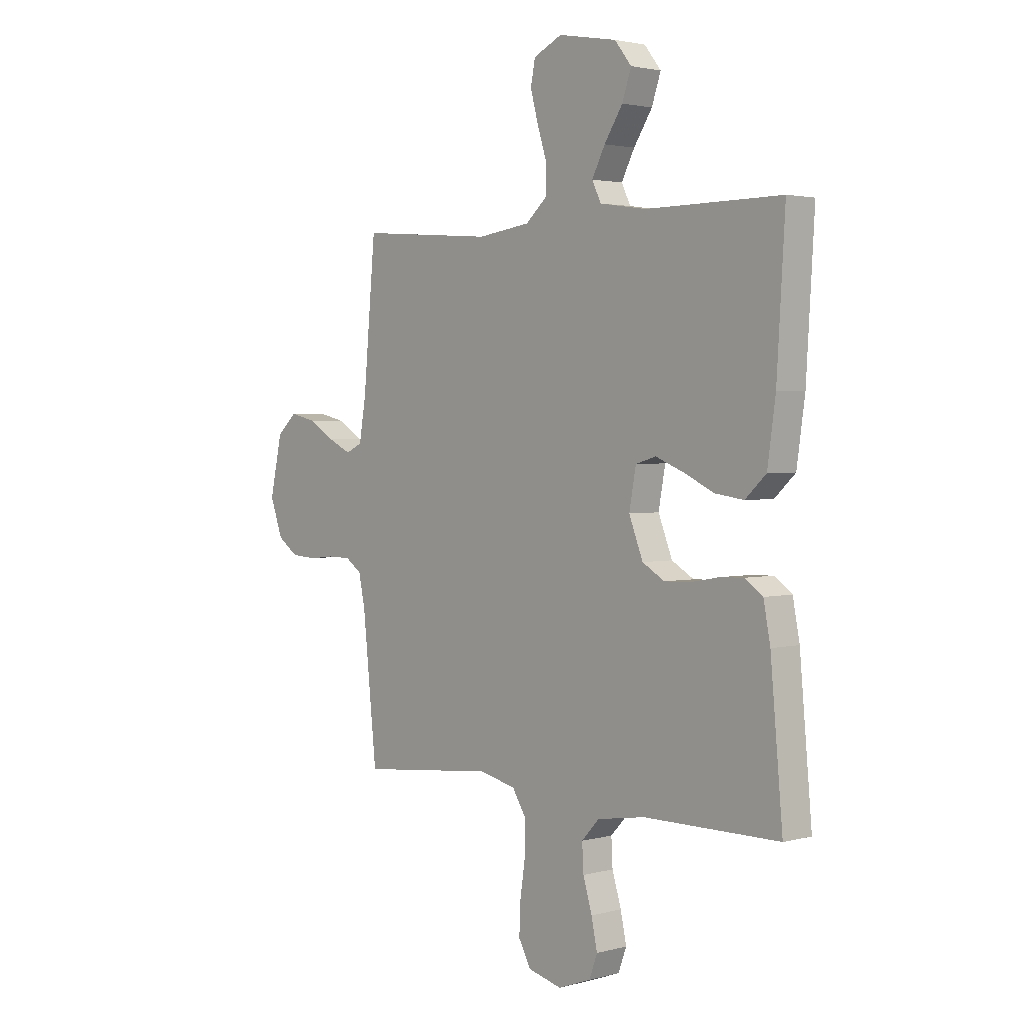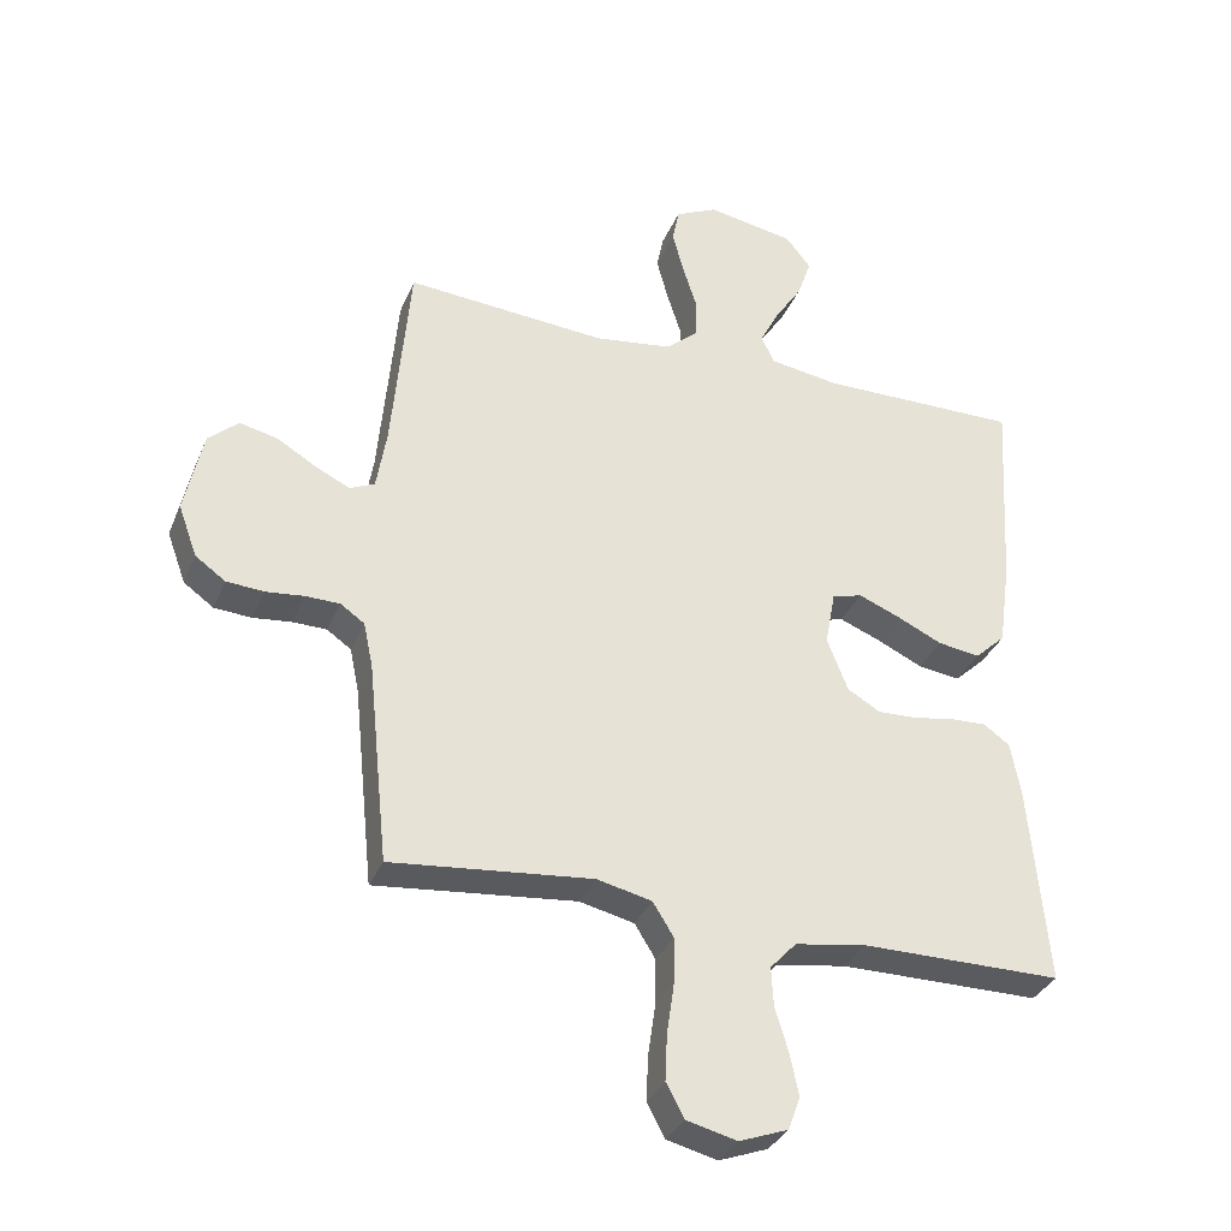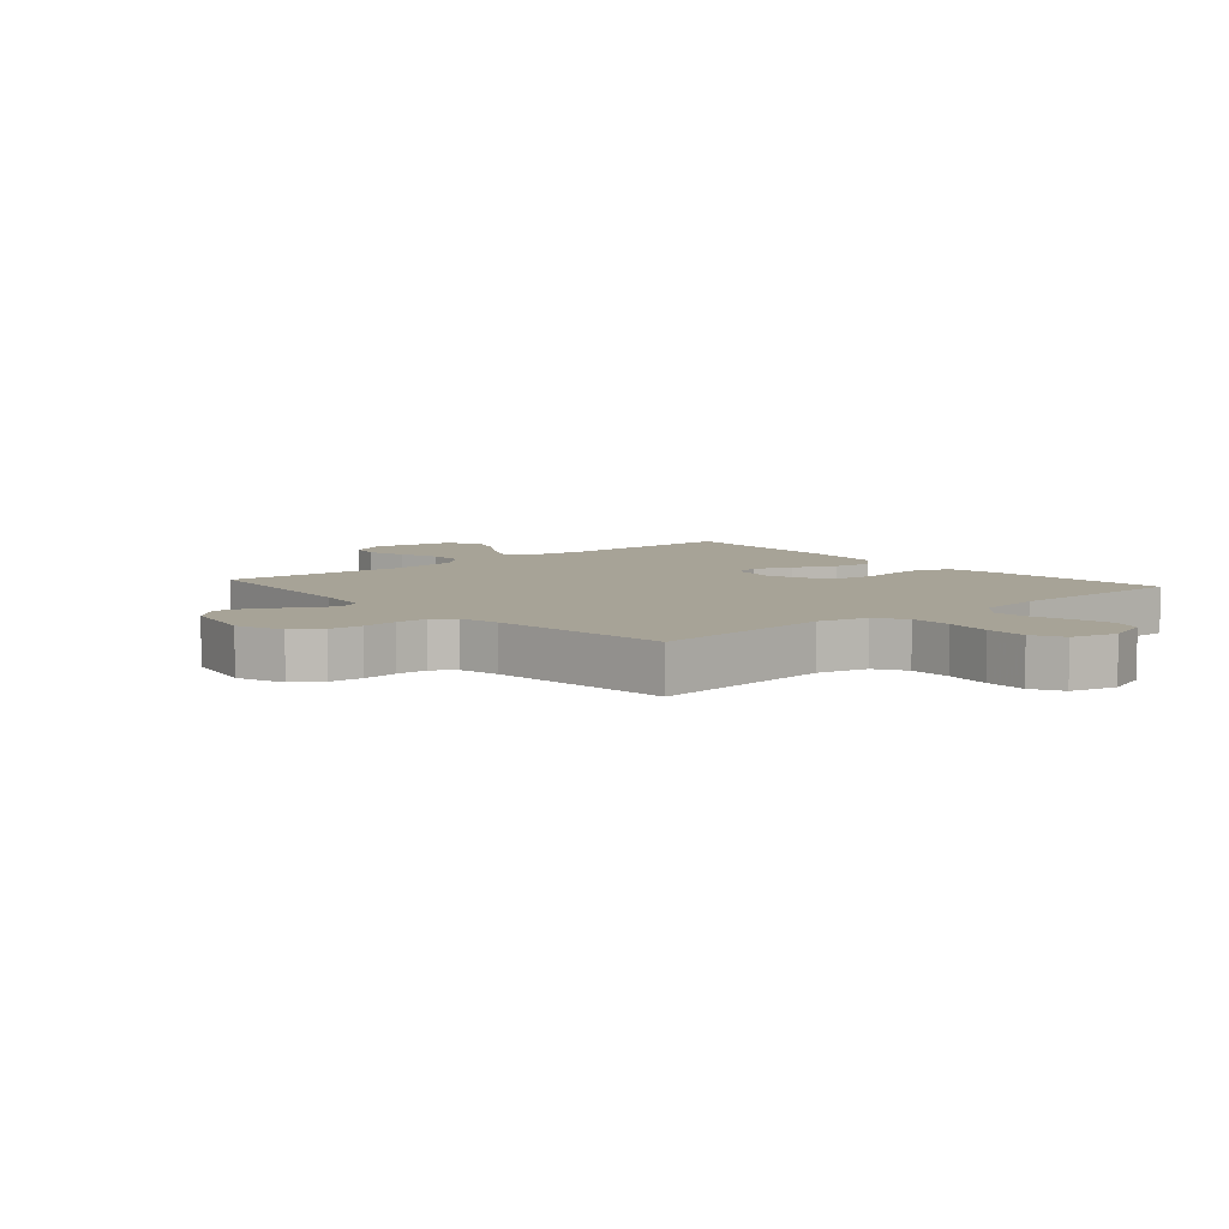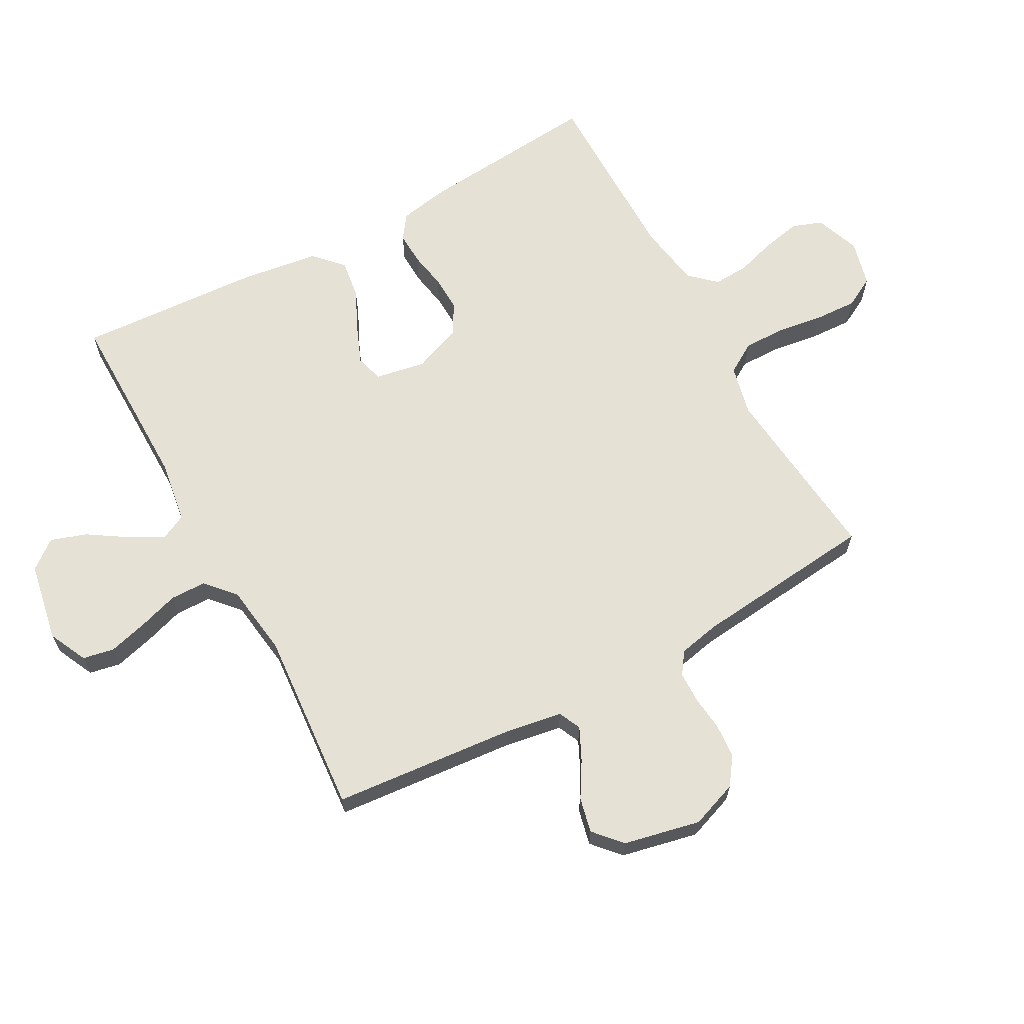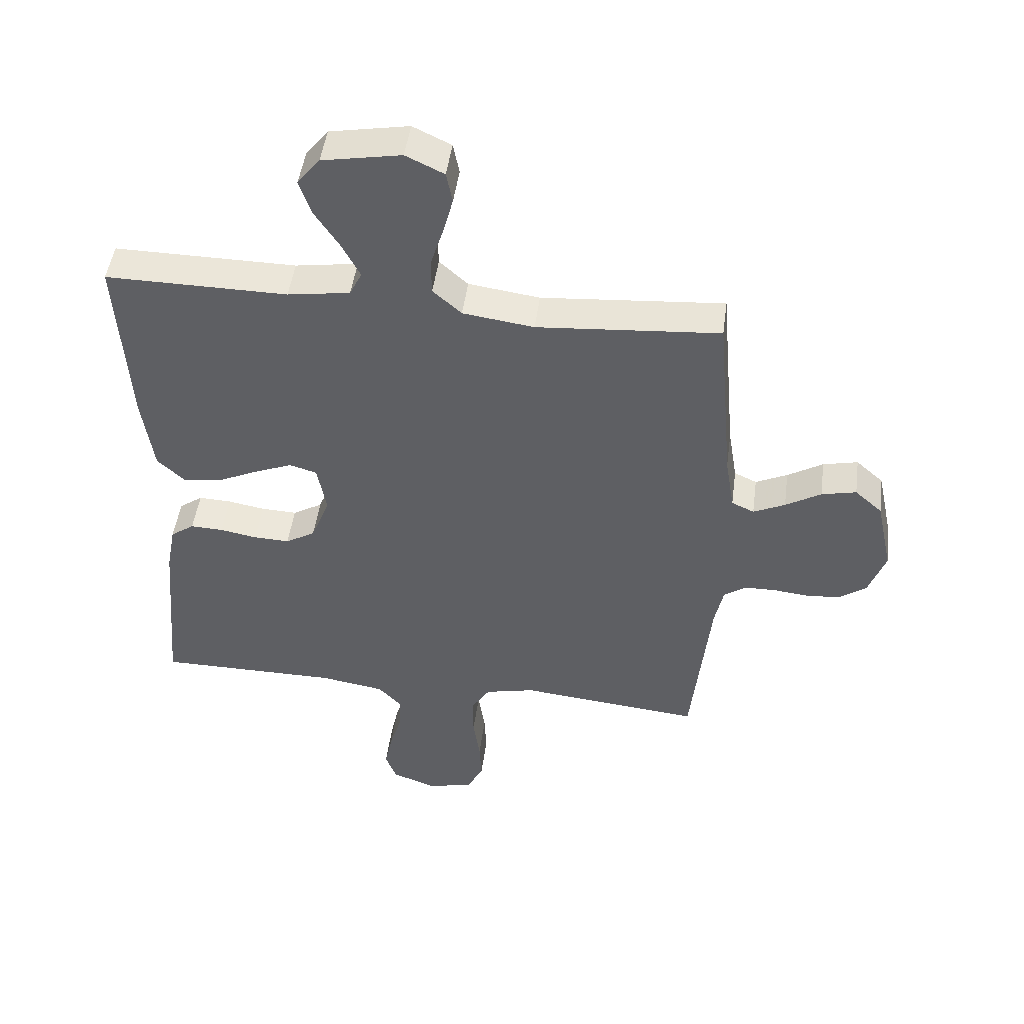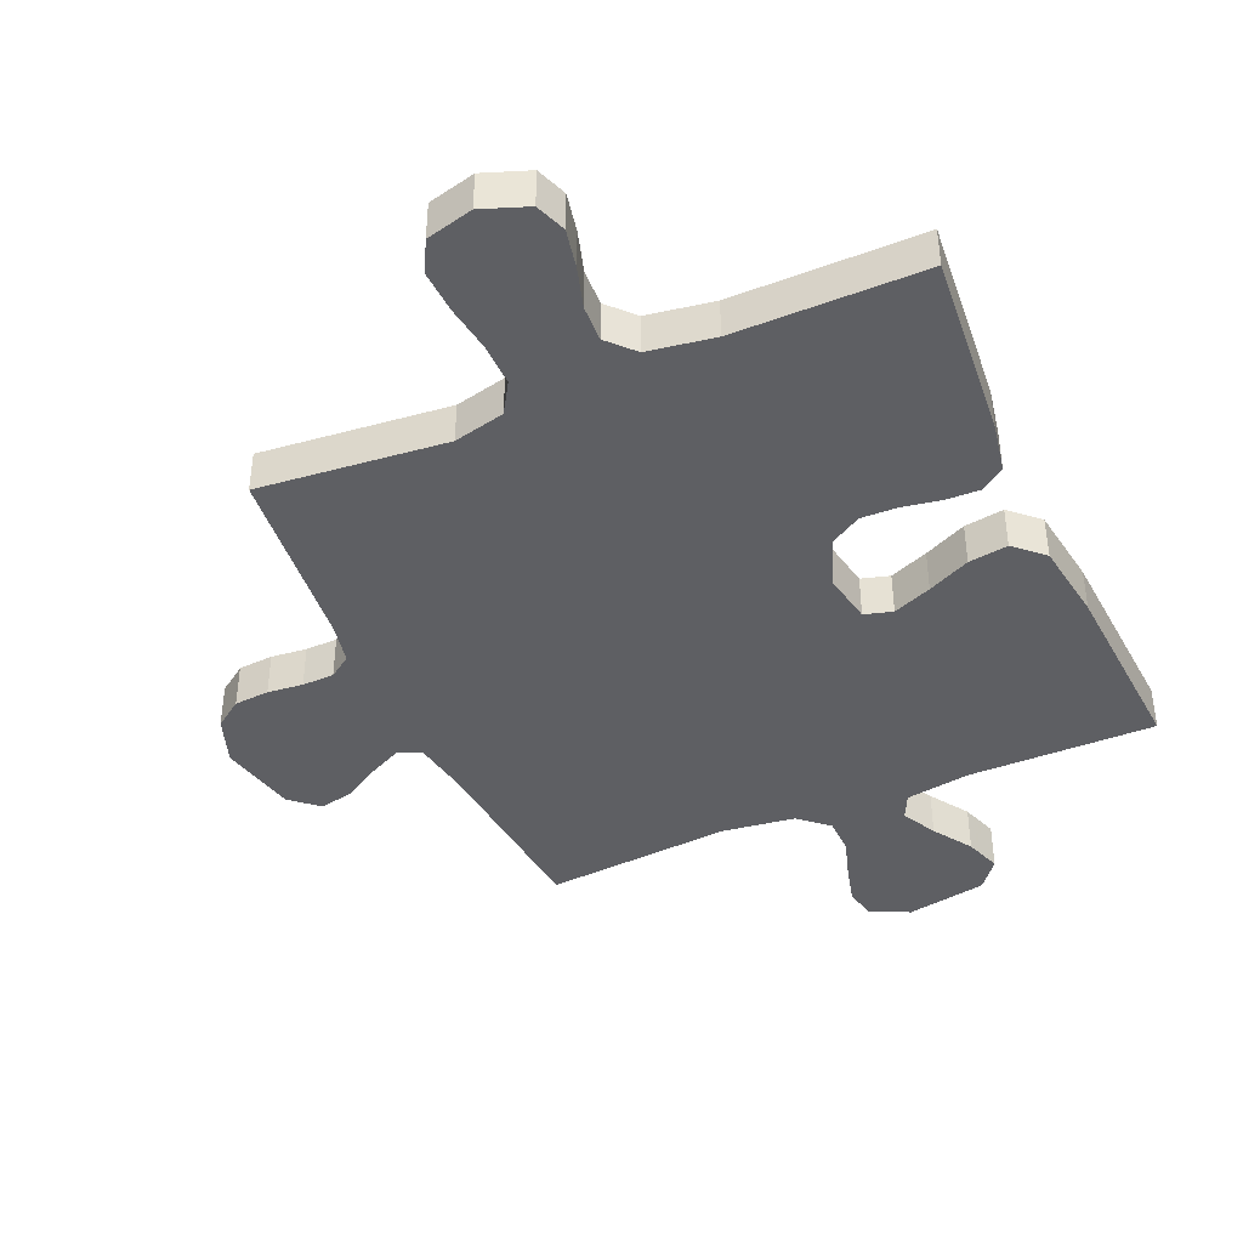
<metadata>
{"format":"obj","ext":"obj","renderer":"f3d","projection":"perspective","resolution":1024,"background":"white","views":[{"elev":2.4,"azim":-132.6,"up":"+Z"},{"elev":-33.5,"azim":159.6,"up":"+Z"},{"elev":6.7,"azim":139.1,"up":"+Y"},{"elev":65.1,"azim":61.3,"up":"+Y"},{"elev":47.9,"azim":7.6,"up":"+Z"},{"elev":-41.6,"azim":-156.1,"up":"+Y"}]}
</metadata>
<code>
v 0.5 0.07 0.5
v 0.527 0.07 0.2
v 0.542 0.07 0.109
v 0.579 0.07 0.092
v 0.631 0.07 0.117
v 0.689 0.07 0.152
v 0.746 0.07 0.165
v 0.791 0.07 0.125
v 0.818 0.07 0
v 0.79 0.07 -0.077
v 0.745 0.07 -0.109
v 0.689 0.07 -0.113
v 0.632 0.07 -0.107
v 0.581 0.07 -0.108
v 0.545 0.07 -0.133
v 0.531 0.07 -0.2
v 0.5 0.07 -0.5
v 0.2 0.07 -0.47
v 0.118 0.07 -0.489
v 0.087 0.07 -0.539
v 0.088 0.07 -0.608
v 0.099 0.07 -0.683
v 0.102 0.07 -0.752
v 0.075 0.07 -0.802
v 0 0.07 -0.821
v -0.073 0.07 -0.794
v -0.091 0.07 -0.745
v -0.078 0.07 -0.683
v -0.058 0.07 -0.617
v -0.055 0.07 -0.559
v -0.094 0.07 -0.517
v -0.2 0.07 -0.5
v -0.5 0.07 -0.5
v -0.473 0.07 -0.2
v -0.458 0.07 -0.121
v -0.419 0.07 -0.093
v -0.365 0.07 -0.095
v -0.304 0.07 -0.106
v -0.245 0.07 -0.108
v -0.196 0.07 -0.079
v -0.165 0.07 0
v -0.18 0.07 0.082
v -0.225 0.07 0.095
v -0.287 0.07 0.07
v -0.355 0.07 0.038
v -0.418 0.07 0.029
v -0.464 0.07 0.072
v -0.482 0.07 0.2
v -0.5 0.07 0.5
v -0.2 0.07 0.498
v -0.097 0.07 0.514
v -0.077 0.07 0.555
v -0.106 0.07 0.611
v -0.147 0.07 0.674
v -0.167 0.07 0.733
v -0.13 0.07 0.78
v 0 0.07 0.804
v 0.063 0.07 0.774
v 0.073 0.07 0.723
v 0.056 0.07 0.659
v 0.035 0.07 0.593
v 0.036 0.07 0.534
v 0.083 0.07 0.492
v 0.2 0.07 0.476
v 0.5 0 0.5
v 0.527 0 0.2
v 0.542 0 0.109
v 0.579 0 0.092
v 0.631 0 0.117
v 0.689 0 0.152
v 0.746 0 0.165
v 0.791 0 0.125
v 0.818 0 0
v 0.79 0 -0.077
v 0.745 0 -0.109
v 0.689 0 -0.113
v 0.632 0 -0.107
v 0.581 0 -0.108
v 0.545 0 -0.133
v 0.531 0 -0.2
v 0.5 0 -0.5
v 0.2 0 -0.47
v 0.118 0 -0.489
v 0.087 0 -0.539
v 0.088 0 -0.608
v 0.099 0 -0.683
v 0.102 0 -0.752
v 0.075 0 -0.802
v 0 0 -0.821
v -0.073 0 -0.794
v -0.091 0 -0.745
v -0.078 0 -0.683
v -0.058 0 -0.617
v -0.055 0 -0.559
v -0.094 0 -0.517
v -0.2 0 -0.5
v -0.5 0 -0.5
v -0.473 0 -0.2
v -0.458 0 -0.121
v -0.419 0 -0.093
v -0.365 0 -0.095
v -0.304 0 -0.106
v -0.245 0 -0.108
v -0.196 0 -0.079
v -0.165 0 0
v -0.18 0 0.082
v -0.225 0 0.095
v -0.287 0 0.07
v -0.355 0 0.038
v -0.418 0 0.029
v -0.464 0 0.072
v -0.482 0 0.2
v -0.5 0 0.5
v -0.2 0 0.498
v -0.097 0 0.514
v -0.077 0 0.555
v -0.106 0 0.611
v -0.147 0 0.674
v -0.167 0 0.733
v -0.13 0 0.78
v 0 0 0.804
v 0.063 0 0.774
v 0.073 0 0.723
v 0.056 0 0.659
v 0.035 0 0.593
v 0.036 0 0.534
v 0.083 0 0.492
v 0.2 0 0.476
f 58 59 60 61
f 56 57 58 61
f 56 61 62
f 53 54 55 56
f 52 53 56 62
f 51 52 62 63
f 47 48 49 50
f 44 45 46 47
f 43 44 47 50
f 42 43 50 51
f 35 36 37 38
f 35 38 39
f 32 33 34 35
f 31 32 35 39
f 30 31 39 40
f 26 27 28 29
f 24 25 26 29
f 24 29 30
f 21 22 23 24
f 20 21 24 30
f 19 20 30 40
f 16 17 18
f 15 16 18 19
f 10 11 12 13
f 10 13 14
f 9 10 14
f 8 9 14
f 5 6 7 8
f 4 5 8 14
f 3 4 14 15
f 64 1 2
f 41 42 51 63
f 40 41 63 64
f 15 19 40 64
f 2 3 15 64
f 125 124 123 122
f 125 122 121 120
f 126 125 120
f 120 119 118 117
f 126 120 117 116
f 127 126 116 115
f 114 113 112 111
f 111 110 109 108
f 114 111 108 107
f 115 114 107 106
f 102 101 100 99
f 103 102 99
f 99 98 97 96
f 103 99 96 95
f 104 103 95 94
f 93 92 91 90
f 93 90 89 88
f 94 93 88
f 88 87 86 85
f 94 88 85 84
f 104 94 84 83
f 82 81 80
f 83 82 80 79
f 77 76 75 74
f 78 77 74
f 78 74 73
f 78 73 72
f 72 71 70 69
f 78 72 69 68
f 79 78 68 67
f 66 65 128
f 127 115 106 105
f 128 127 105 104
f 128 104 83 79
f 128 79 67 66
f 1 65 66 2
f 2 66 67 3
f 3 67 68 4
f 4 68 69 5
f 5 69 70 6
f 6 70 71 7
f 7 71 72 8
f 8 72 73 9
f 9 73 74 10
f 10 74 75 11
f 11 75 76 12
f 12 76 77 13
f 13 77 78 14
f 14 78 79 15
f 15 79 80 16
f 16 80 81 17
f 17 81 82 18
f 18 82 83 19
f 19 83 84 20
f 20 84 85 21
f 21 85 86 22
f 22 86 87 23
f 23 87 88 24
f 24 88 89 25
f 25 89 90 26
f 26 90 91 27
f 27 91 92 28
f 28 92 93 29
f 29 93 94 30
f 30 94 95 31
f 31 95 96 32
f 32 96 97 33
f 33 97 98 34
f 34 98 99 35
f 35 99 100 36
f 36 100 101 37
f 37 101 102 38
f 38 102 103 39
f 39 103 104 40
f 40 104 105 41
f 41 105 106 42
f 42 106 107 43
f 43 107 108 44
f 44 108 109 45
f 45 109 110 46
f 46 110 111 47
f 47 111 112 48
f 48 112 113 49
f 49 113 114 50
f 50 114 115 51
f 51 115 116 52
f 52 116 117 53
f 53 117 118 54
f 54 118 119 55
f 55 119 120 56
f 56 120 121 57
f 57 121 122 58
f 58 122 123 59
f 59 123 124 60
f 60 124 125 61
f 61 125 126 62
f 62 126 127 63
f 63 127 128 64
f 64 128 65 1

</code>
